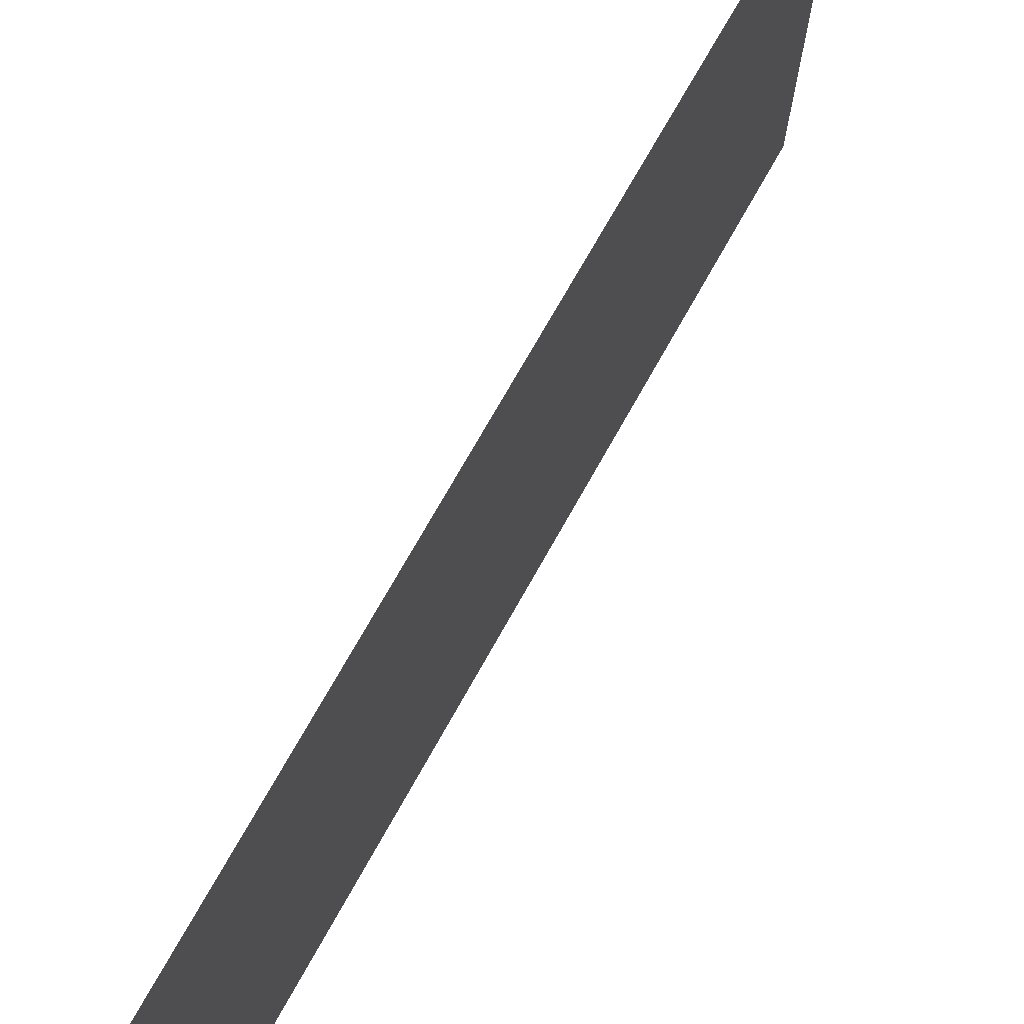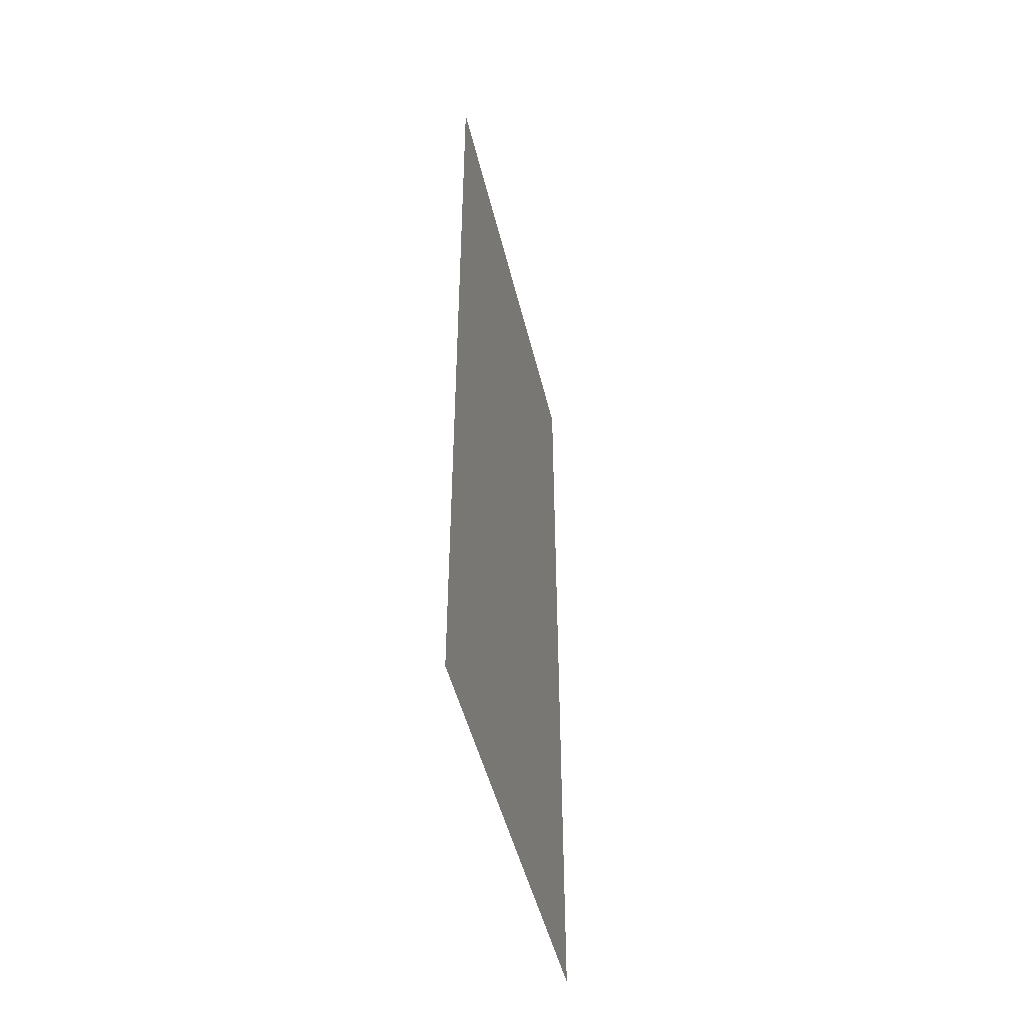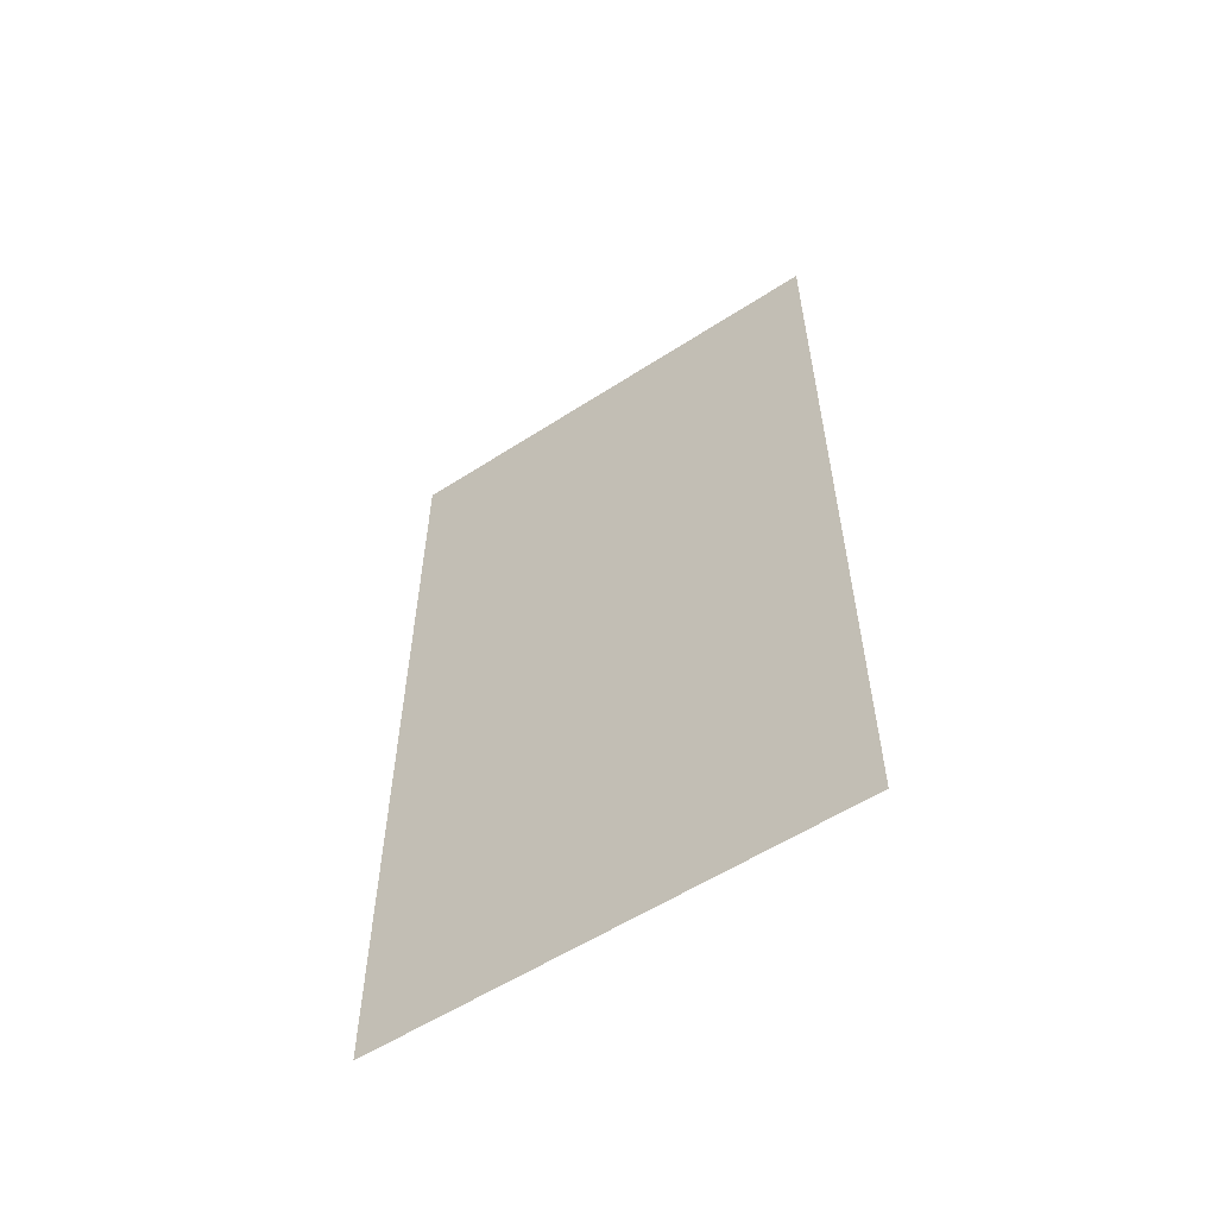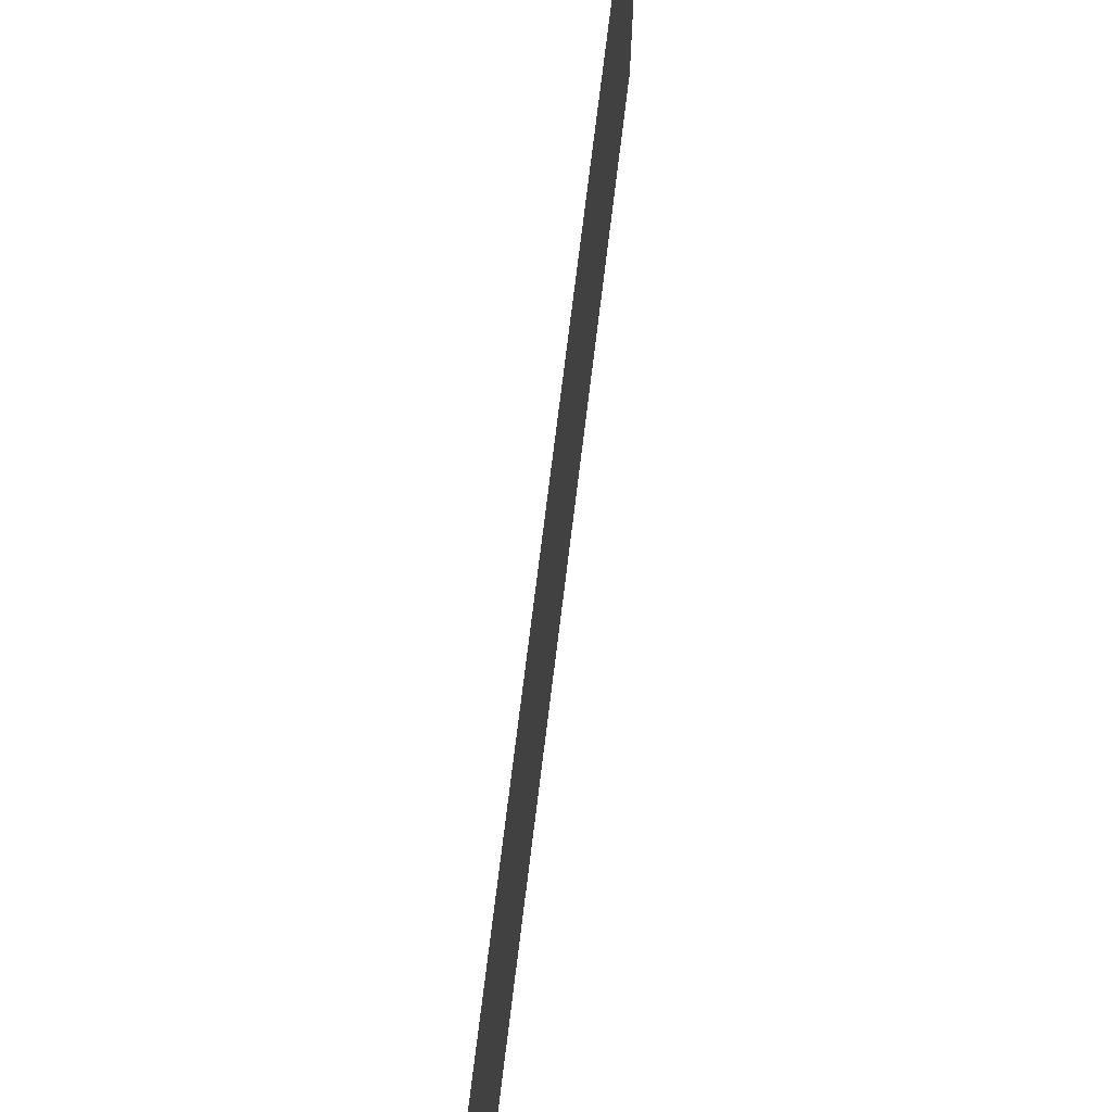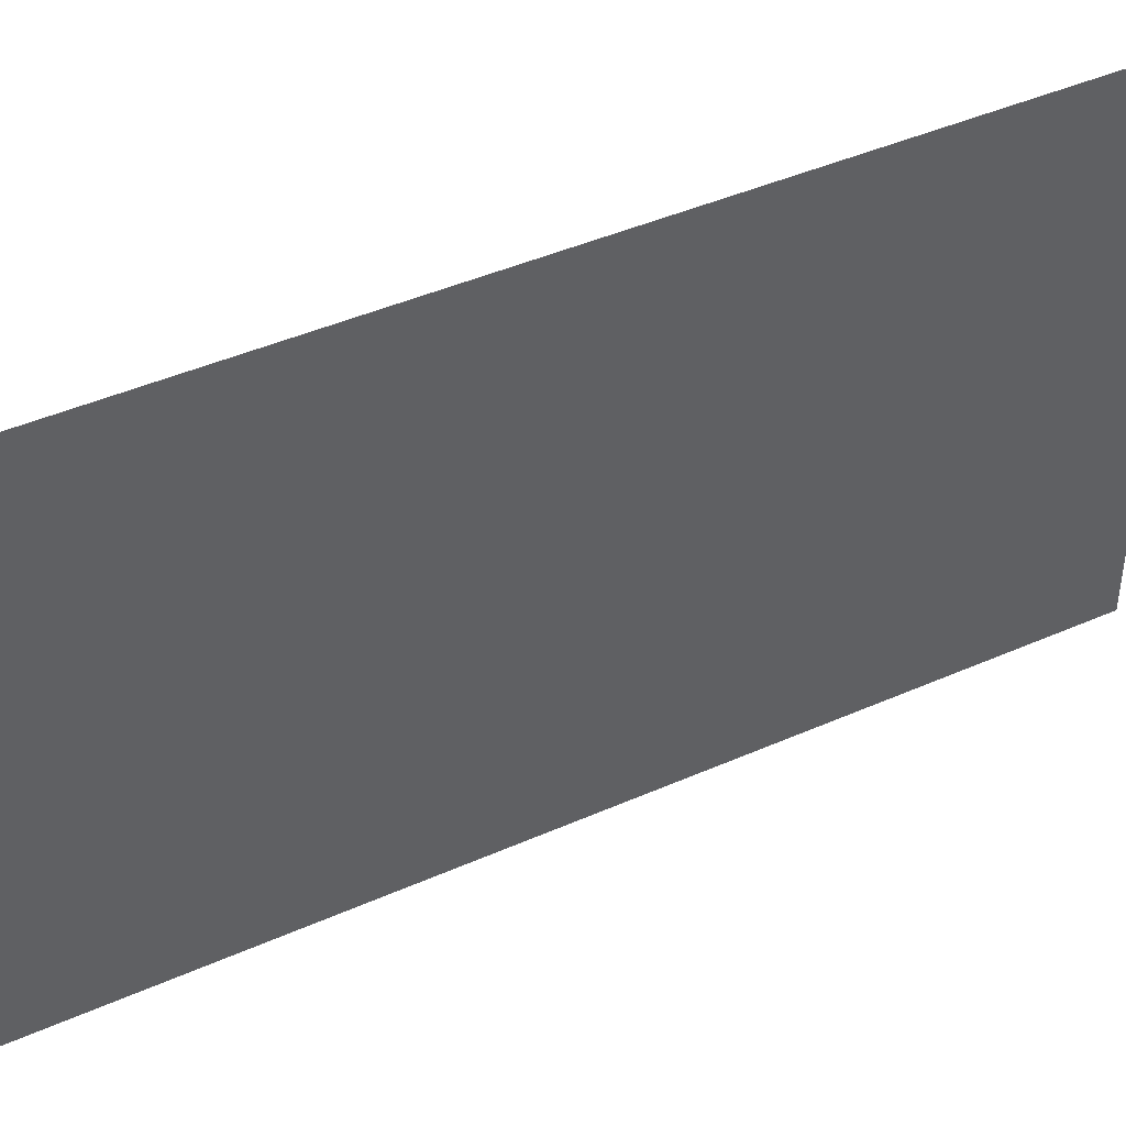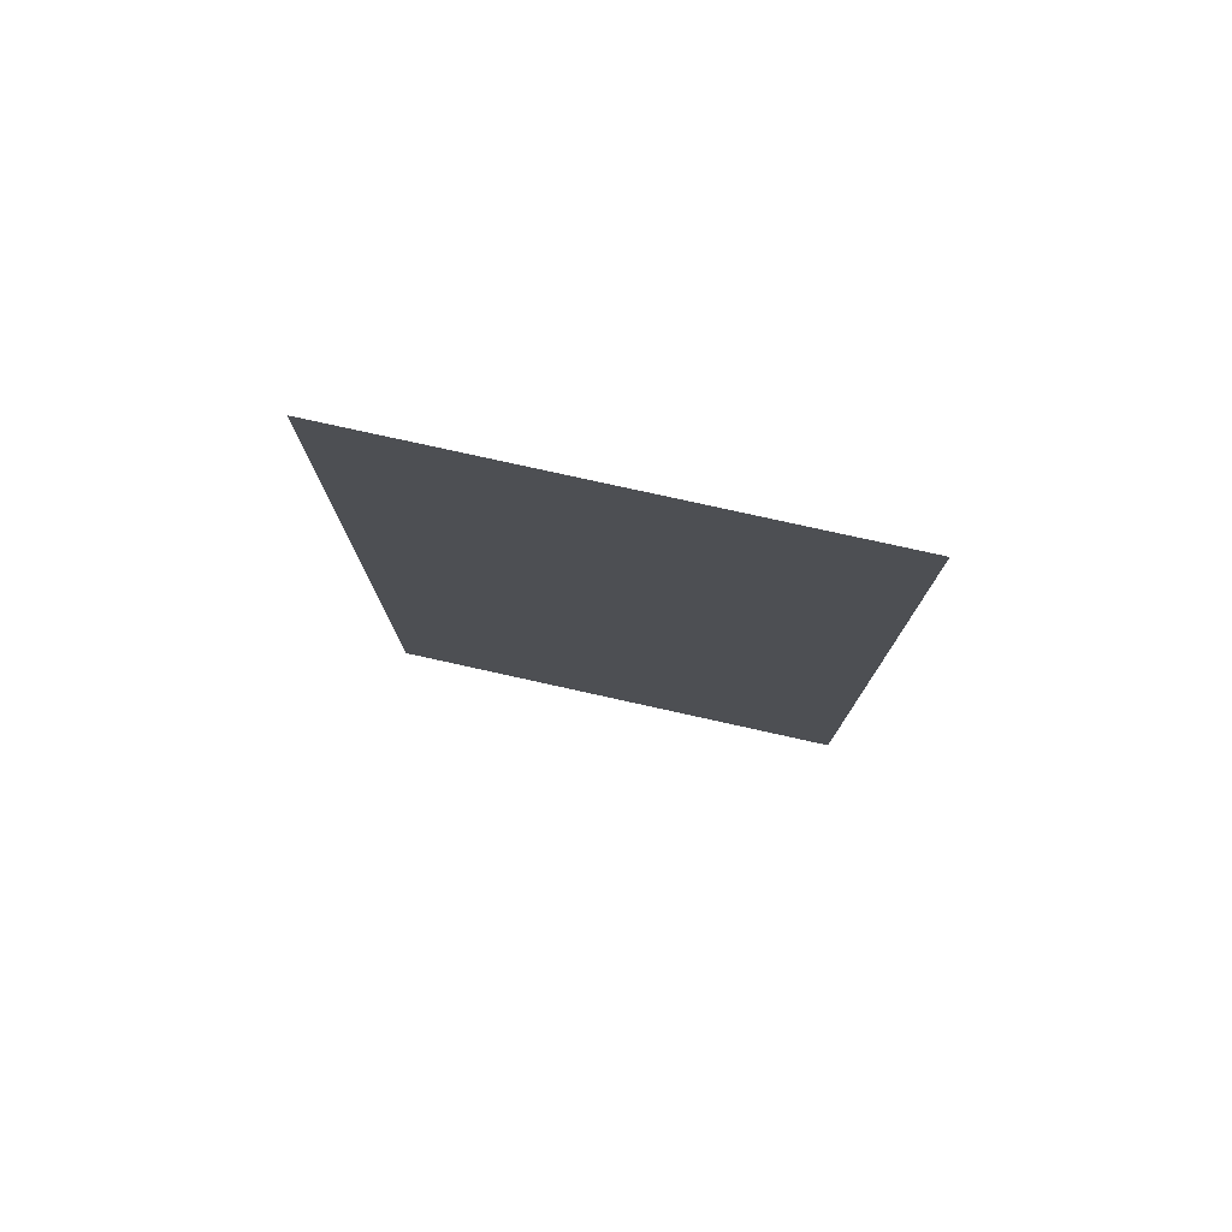
<metadata>
{"format":"obj","ext":"obj","renderer":"f3d","projection":"perspective","resolution":1024,"background":"white","views":[{"elev":71.5,"azim":29.1,"up":"+Z"},{"elev":-47.3,"azim":-166.8,"up":"+Y"},{"elev":-56.9,"azim":-56.0,"up":"+Y"},{"elev":73.6,"azim":7.0,"up":"+Z"},{"elev":43.7,"azim":62.5,"up":"+Z"},{"elev":77.9,"azim":102.5,"up":"+Y"}]}
</metadata>
<code>
o Fläche.017
v 26.43 3.3 -5.451
v 26.43 -18.1 -5.451
v 26.43 3.3 -17.13
v 26.43 -18.1 -17.13
f 2 3 1
f 2 4 3

</code>
